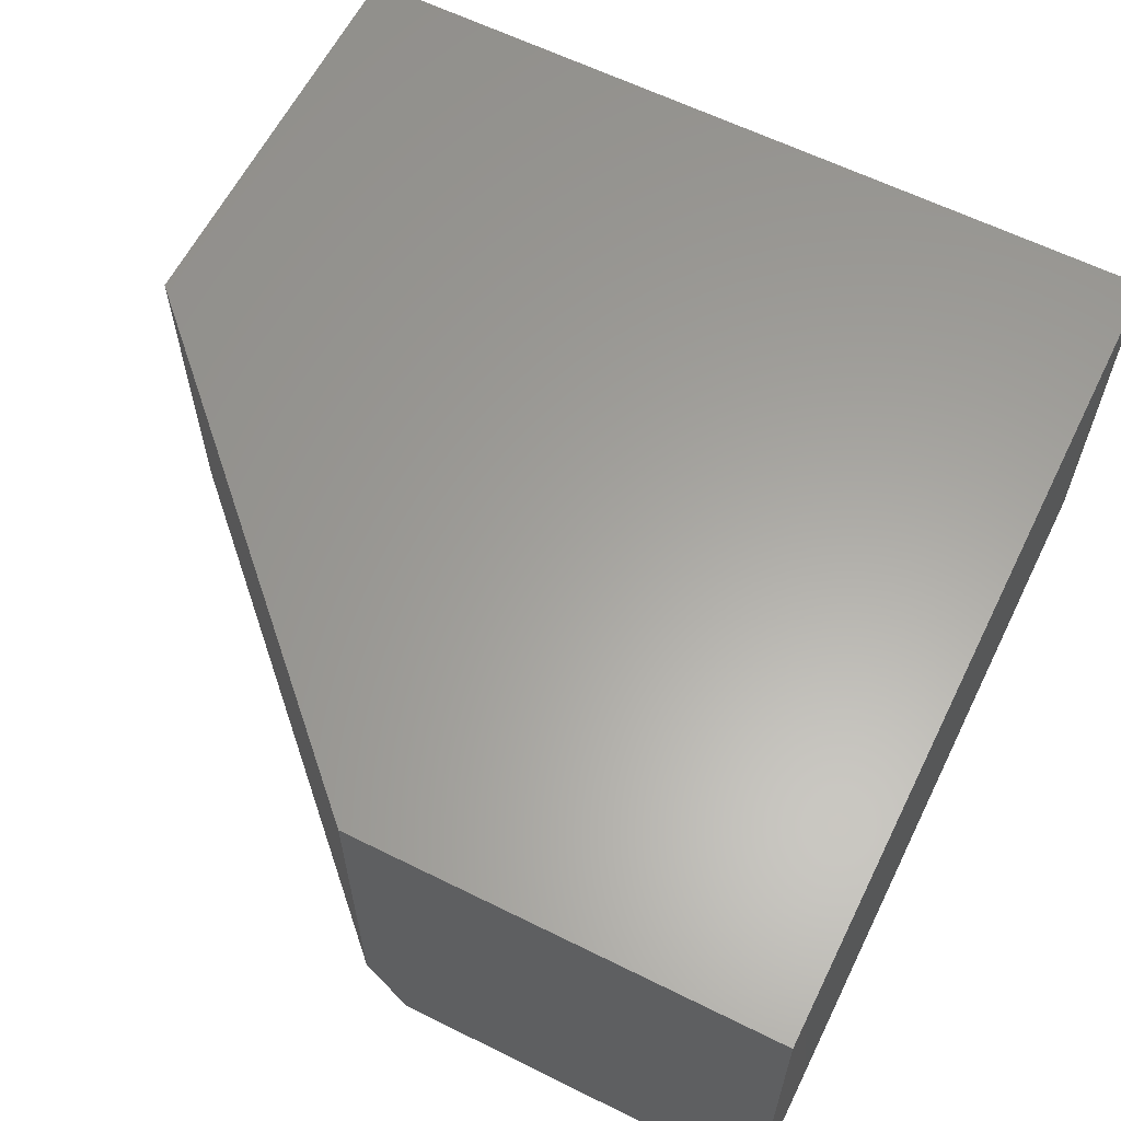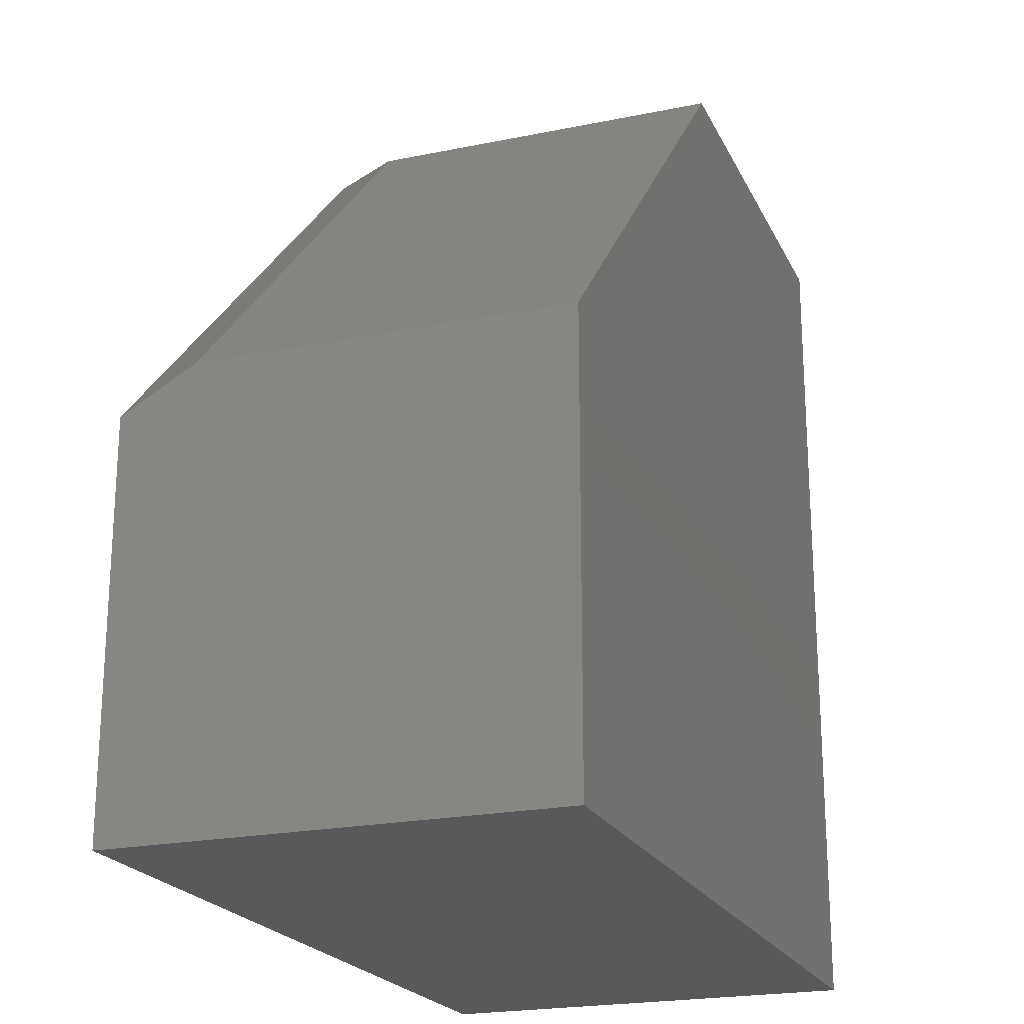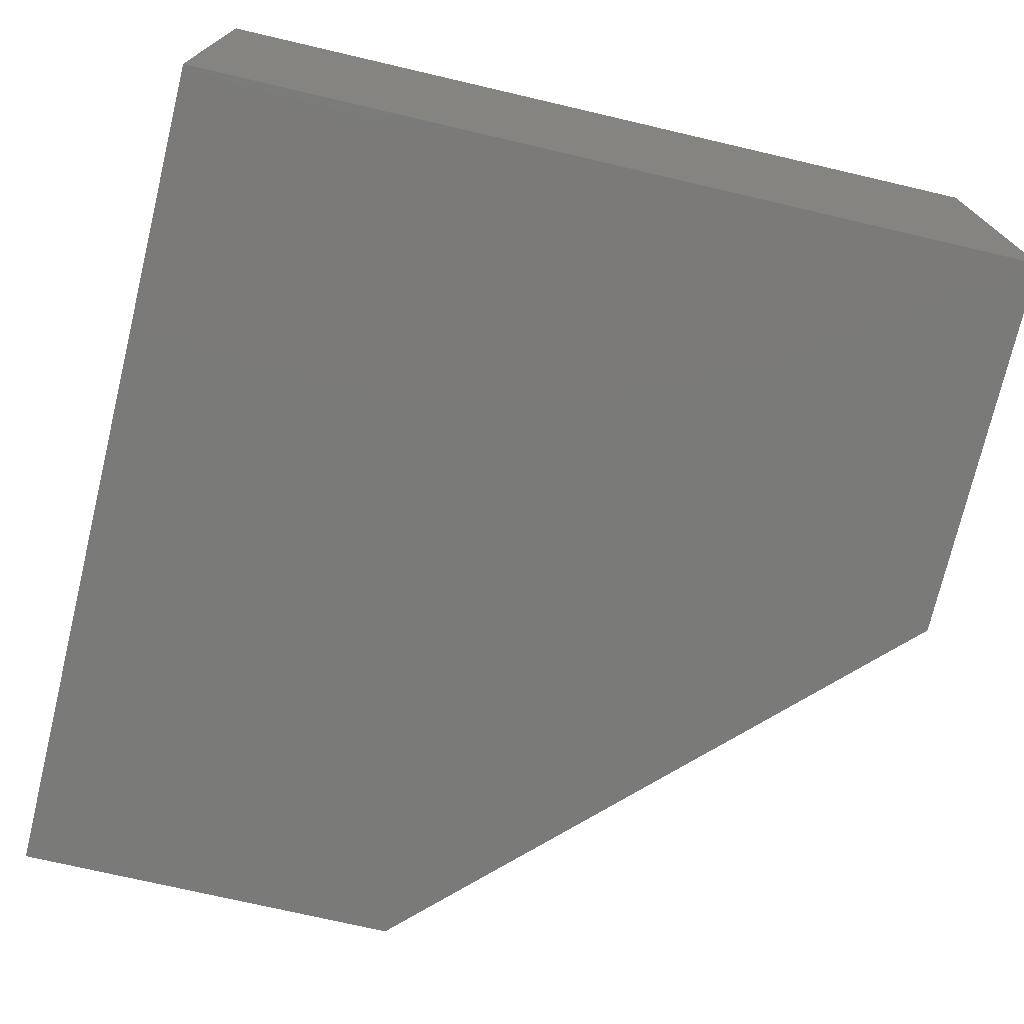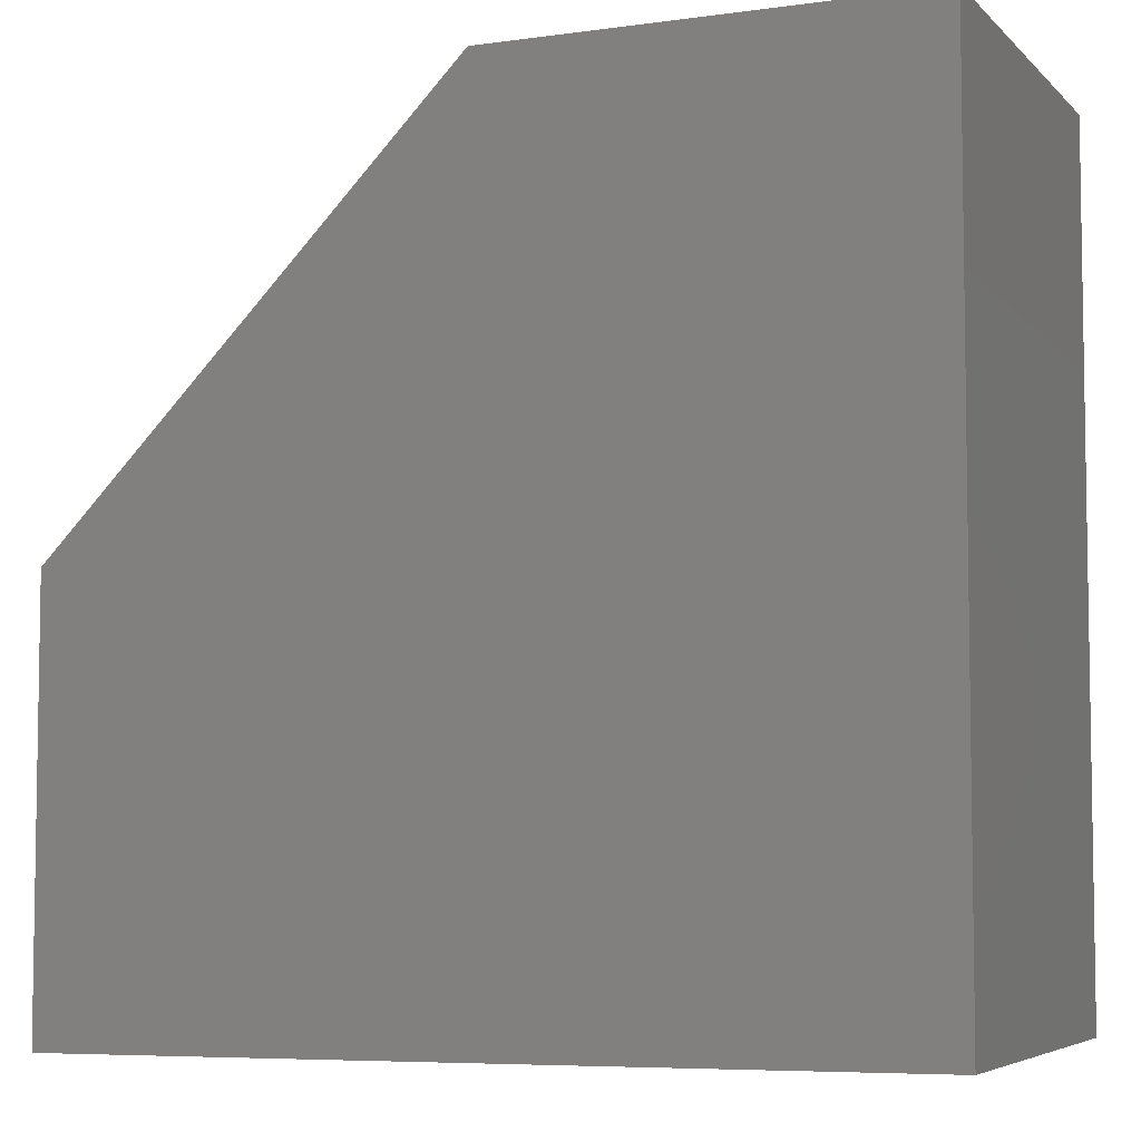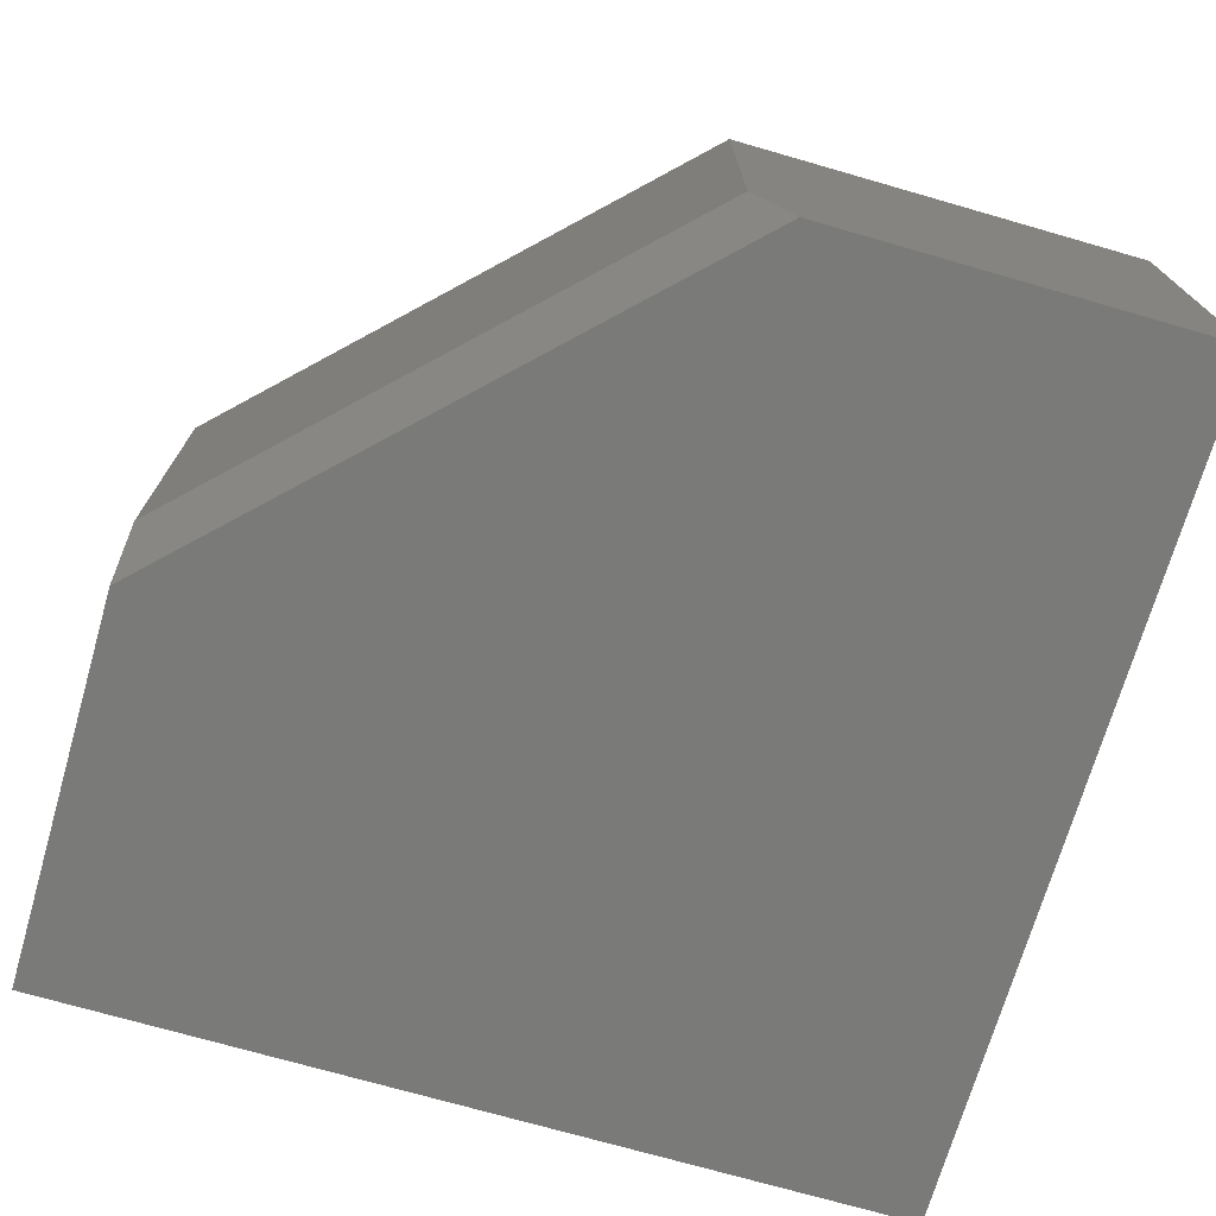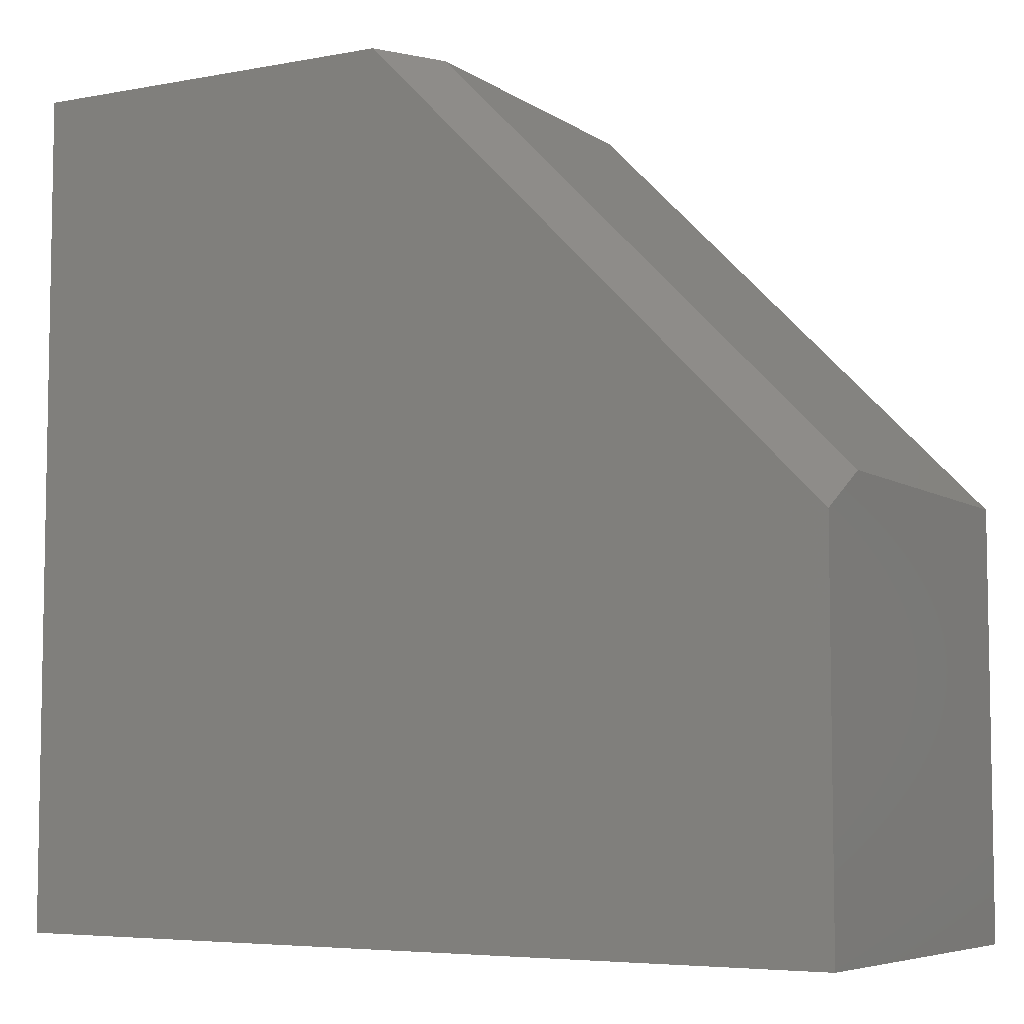
<metadata>
{"format":"stl","ext":"stl","renderer":"f3d","projection":"perspective","resolution":1024,"background":"white","views":[{"elev":61.6,"azim":116.8,"up":"+Y"},{"elev":-21.7,"azim":109.9,"up":"+Z"},{"elev":-73.3,"azim":-103.1,"up":"+Y"},{"elev":-5.6,"azim":-156.9,"up":"+Z"},{"elev":-73.0,"azim":74.0,"up":"+Y"},{"elev":-6.4,"azim":29.0,"up":"+Z"}]}
</metadata>
<code>
# stl→obj: 12 verts, 20 faces
v -0.2188 -0.4688 -0.1875
v 0.7188 -0.4688 -0.1974
v -0.2188 -0.4688 0.75
v 0.7188 -0.4688 0.2316
v 0.2112 -0.4688 0.75
v -0.2188 5.204e-17 0.75
v 0.2549 7.834e-17 0.75
v 0.2549 -0.3906 0.75
v 0.7188 -0.3906 0.2763
v 0.7188 7.779e-17 0.2763
v 0.7188 5.149e-17 -0.1974
v -0.2188 3.033e-33 -0.1875
f 1 2 3
f 3 2 4
f 3 4 5
f 6 3 7
f 7 3 5
f 7 5 8
f 9 10 8
f 8 10 7
f 2 11 4
f 4 11 10
f 4 10 9
f 5 4 8
f 8 4 9
f 7 10 6
f 6 10 11
f 6 11 12
f 3 6 1
f 1 6 12
f 1 12 2
f 2 12 11

</code>
